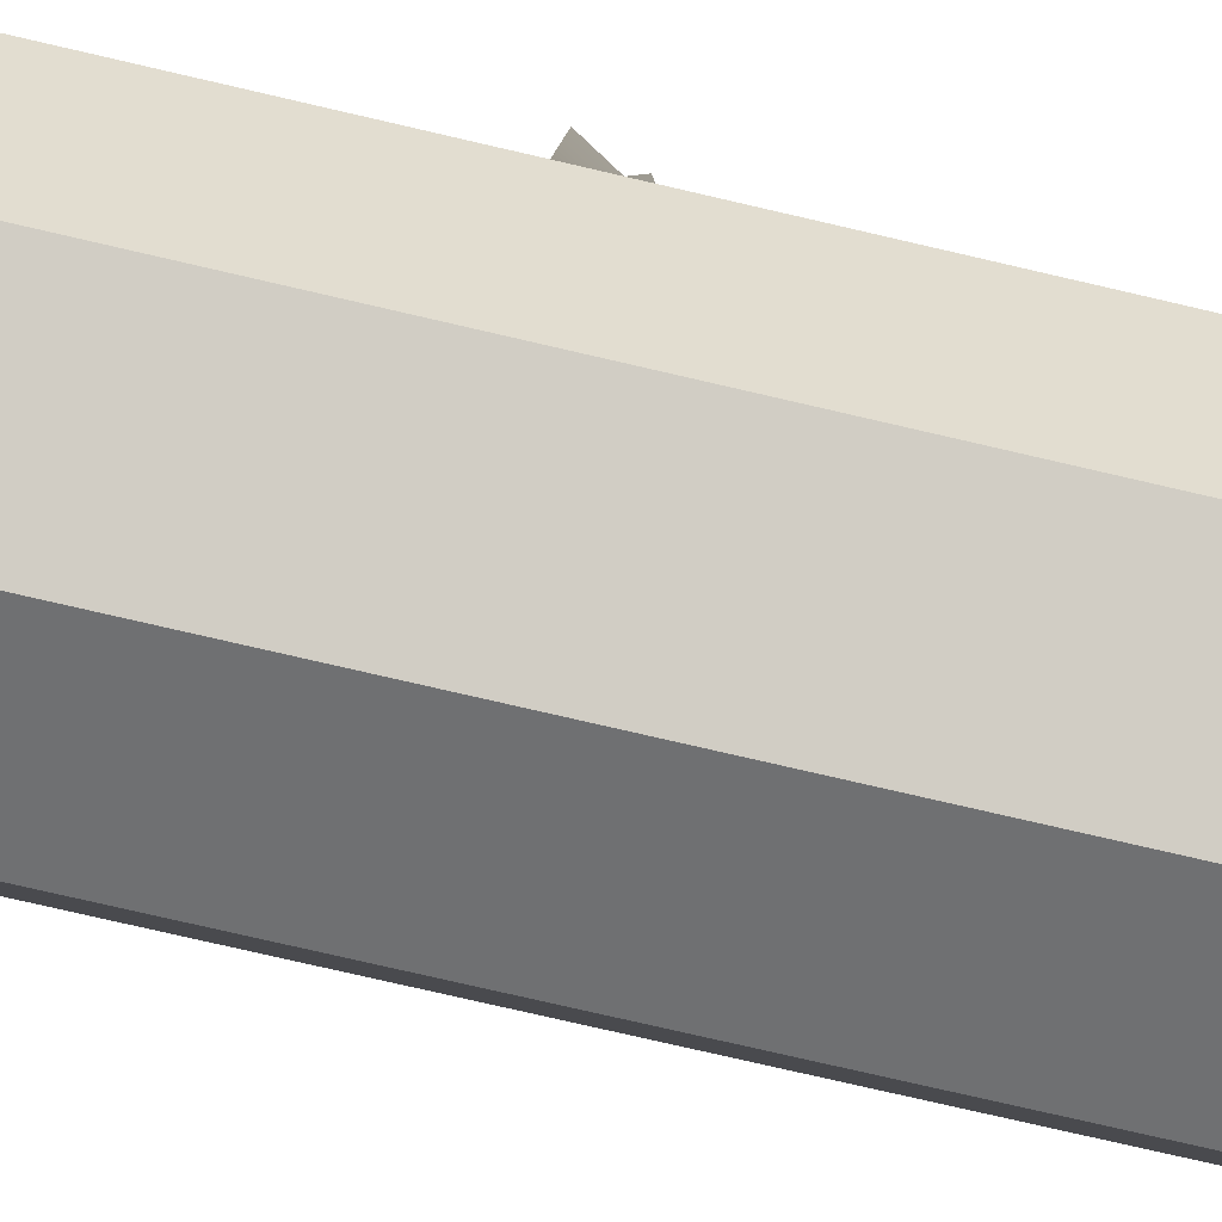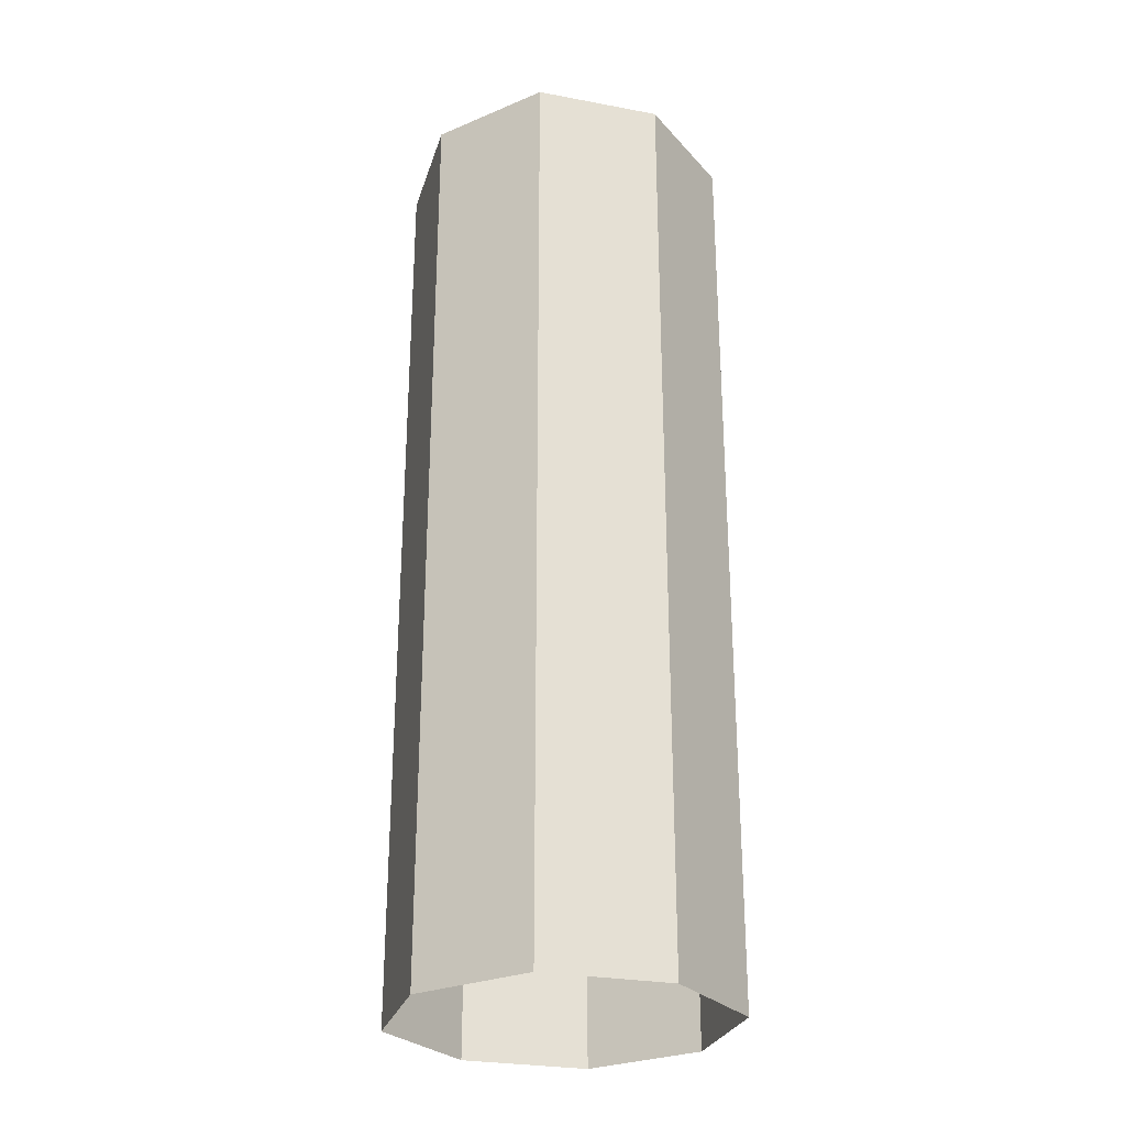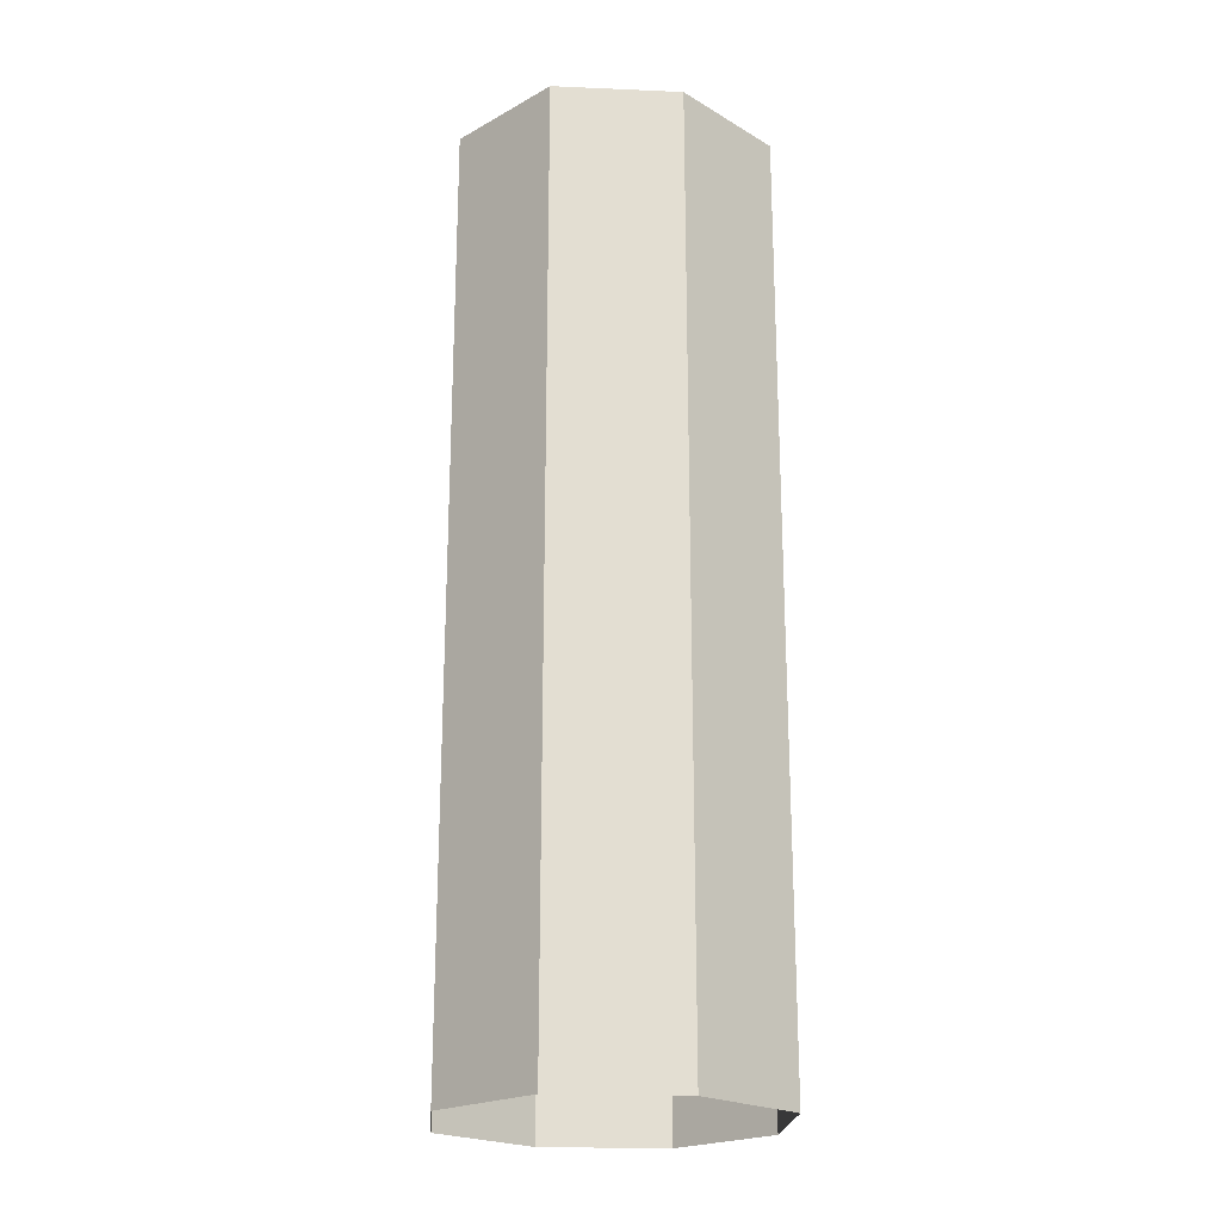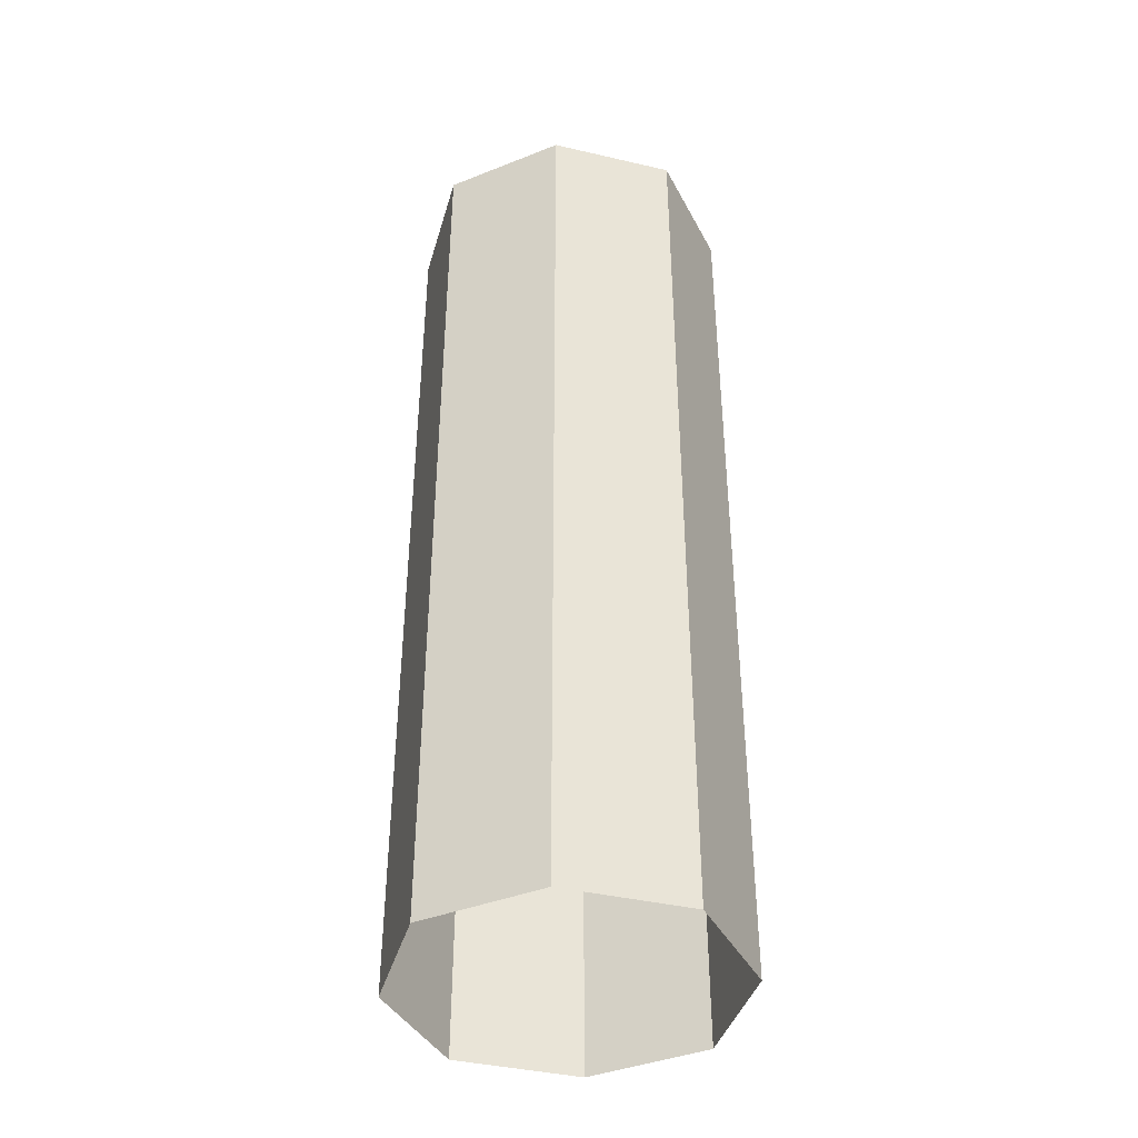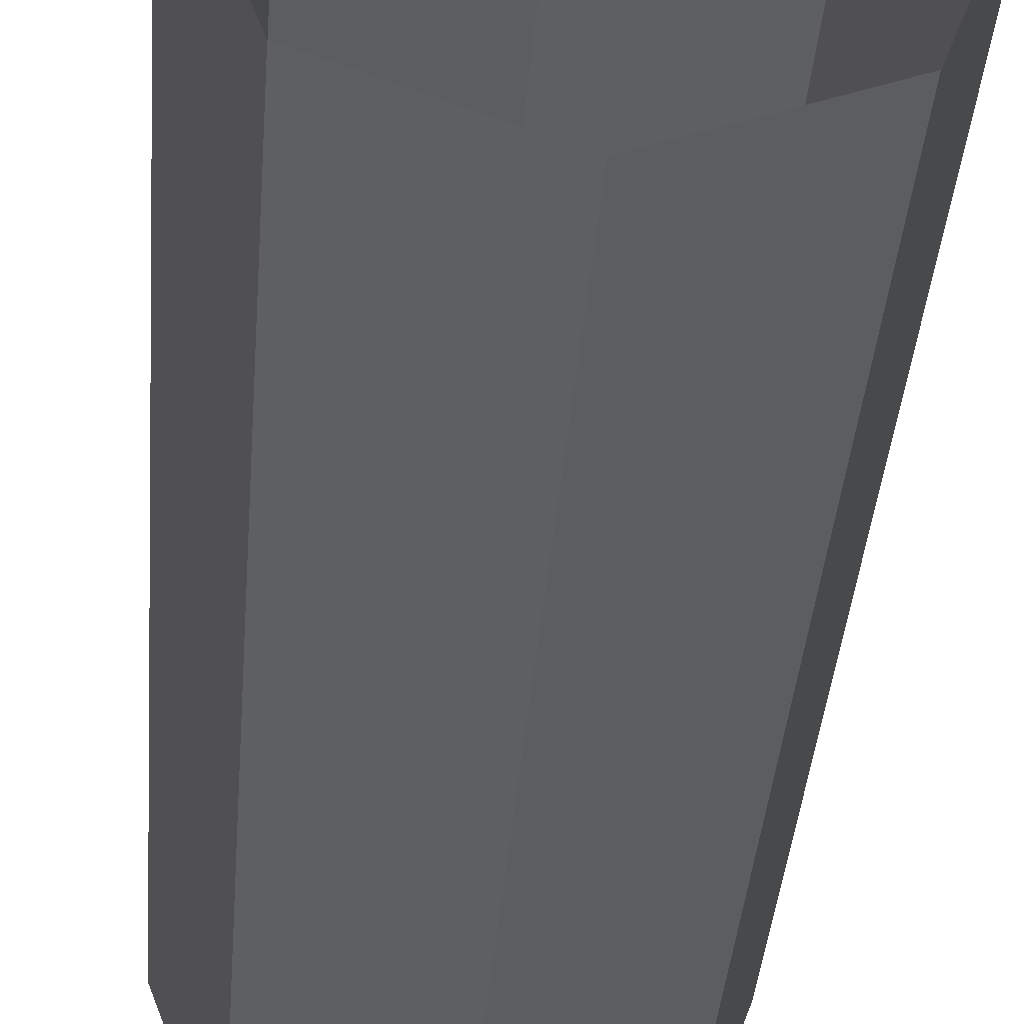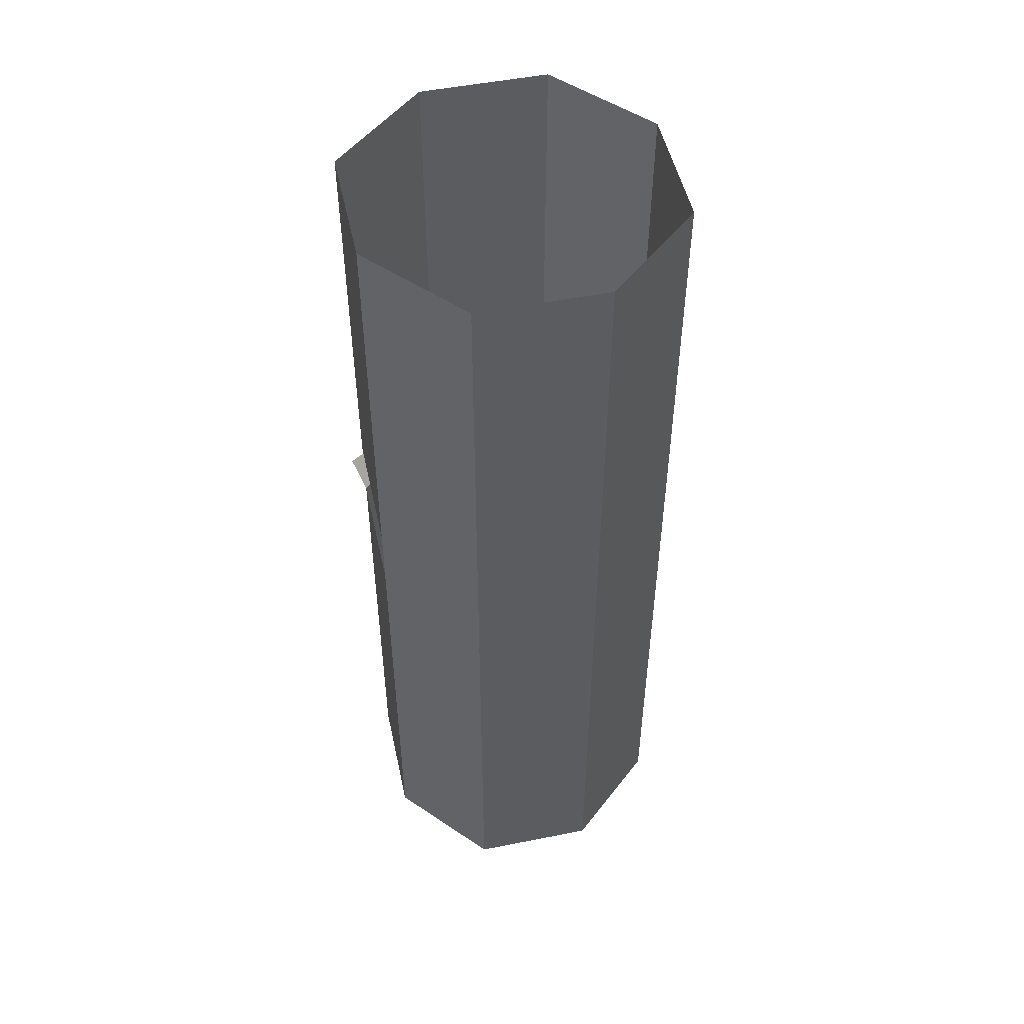
<metadata>
{"format":"obj","ext":"obj","renderer":"f3d","projection":"perspective","resolution":1024,"background":"white","views":[{"elev":-75.6,"azim":-103.1,"up":"+Z"},{"elev":-27.8,"azim":143.3,"up":"+Y"},{"elev":-21.5,"azim":154.9,"up":"+Y"},{"elev":-40.7,"azim":-175.0,"up":"+Y"},{"elev":-33.5,"azim":-4.0,"up":"+Z"},{"elev":50.9,"azim":57.0,"up":"+Y"}]}
</metadata>
<code>
g default
v -0.4953 -1.973 0.4862
v 0.5047 -1.973 0.4862
v -0.4953 1.996 0.4862
v 0.5047 1.996 0.4862
v -0.4953 1.996 -0.5138
v 0.5047 1.996 -0.5138
v -0.4953 -1.973 -0.5138
v 0.5047 -1.973 -0.5138
v 0.004703 0.01146 0.6758
v 0.004703 -1.973 0.6758
v 0.5047 0.01146 0.4862
v 0.004703 1.996 0.6758
v -0.4953 0.01146 0.4862
v 0.6943 1.996 -0.01378
v 0.004703 1.996 -0.7034
v -0.6849 1.996 -0.01378
v 0.004703 0.01146 -0.7034
v 0.5047 0.01146 -0.5138
v 0.004703 -1.973 -0.7034
v -0.4953 0.01146 -0.5138
v 0.6943 -1.973 -0.01378
v -0.6849 -1.973 -0.01378
v 0.6943 0.01146 -0.01378
v -0.6849 0.01146 -0.01378
v -0.4953 0.2933 -0.5138
v 0.004703 0.2933 -0.7034
v 0.5047 0.2933 -0.5138
v 0.6943 0.2933 -0.01378
v 0.5047 0.2933 0.4862
v 0.004703 0.2933 0.6758
v -0.4953 0.2933 0.4862
v -0.6849 0.2933 -0.01378
v -0.4953 -0.2704 0.4862
v 0.004703 -0.2704 0.6758
v 0.5047 -0.2704 0.4862
v 0.6943 -0.2704 -0.01378
v 0.5047 -0.2704 -0.5138
v 0.004703 -0.2704 -0.7034
v -0.4953 -0.2704 -0.5138
v -0.6849 -0.2704 -0.01378
v 0.5047 0.1524 0.4862
v 0.6943 0.1524 -0.01378
v 0.5047 0.1524 -0.5138
v 0.004703 0.1524 -0.7034
v -0.4953 0.1524 -0.5138
v -0.6849 0.1505 -0.01378
v -0.6169 0.08679 0.4862
v 0.004703 0.1524 0.6758
v 0.5047 -0.1295 -0.5138
v 0.6943 -0.1295 -0.01378
v 0.5047 -0.1295 0.4862
v 0.004703 -0.1295 0.6758
v -0.4953 -0.1295 0.4862
v -0.6849 -0.1295 -0.01378
v -0.4953 -0.1295 -0.5138
v 0.004703 -0.1295 -0.7034
v -0.681 0.2382 0.3738
g HiddenPipe_Broken
f 52 53 33 34
f 44 45 25 26
f 50 51 35 36
f 54 55 39 40
f 34 35 51 52
f 48 41 29 30
f 26 27 43 44
f 56 49 37 38
f 38 39 55 56
f 36 37 49 50
f 42 43 27 28
f 28 29 41 42
f 40 33 53 54
f 32 25 45 46
f 26 25 5 15
f 15 6 27 26
f 28 27 6 14
f 14 4 29 28
f 30 29 4 12
f 12 3 31 30
f 32 31 3 16
f 16 5 25 32
f 34 33 1 10
f 10 2 35 34
f 36 35 2 21
f 21 8 37 36
f 38 37 8 19
f 19 7 39 38
f 40 39 7 22
f 22 1 33 40
f 42 41 11 23
f 18 43 42 23
f 44 43 18 17
f 20 45 44 17
f 46 45 20 24
f 13 47 46 24
f 11 41 48 9
f 50 49 18 23
f 11 51 50 23
f 52 51 11 9
f 13 53 52 9
f 54 53 13 24
f 20 55 54 24
f 56 55 20 17
f 18 49 56 17
f 31 32 46 57

</code>
